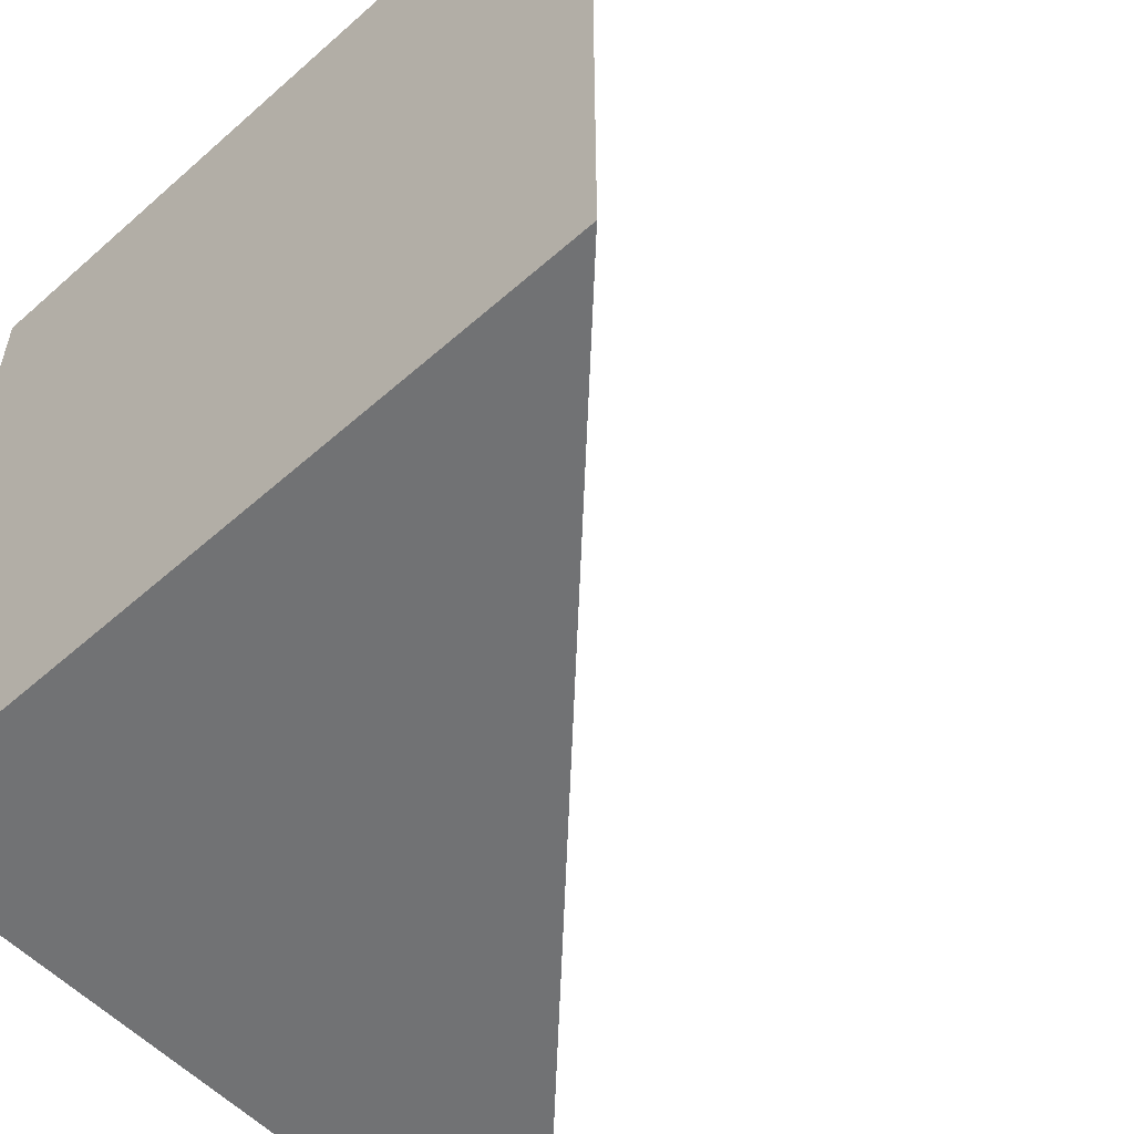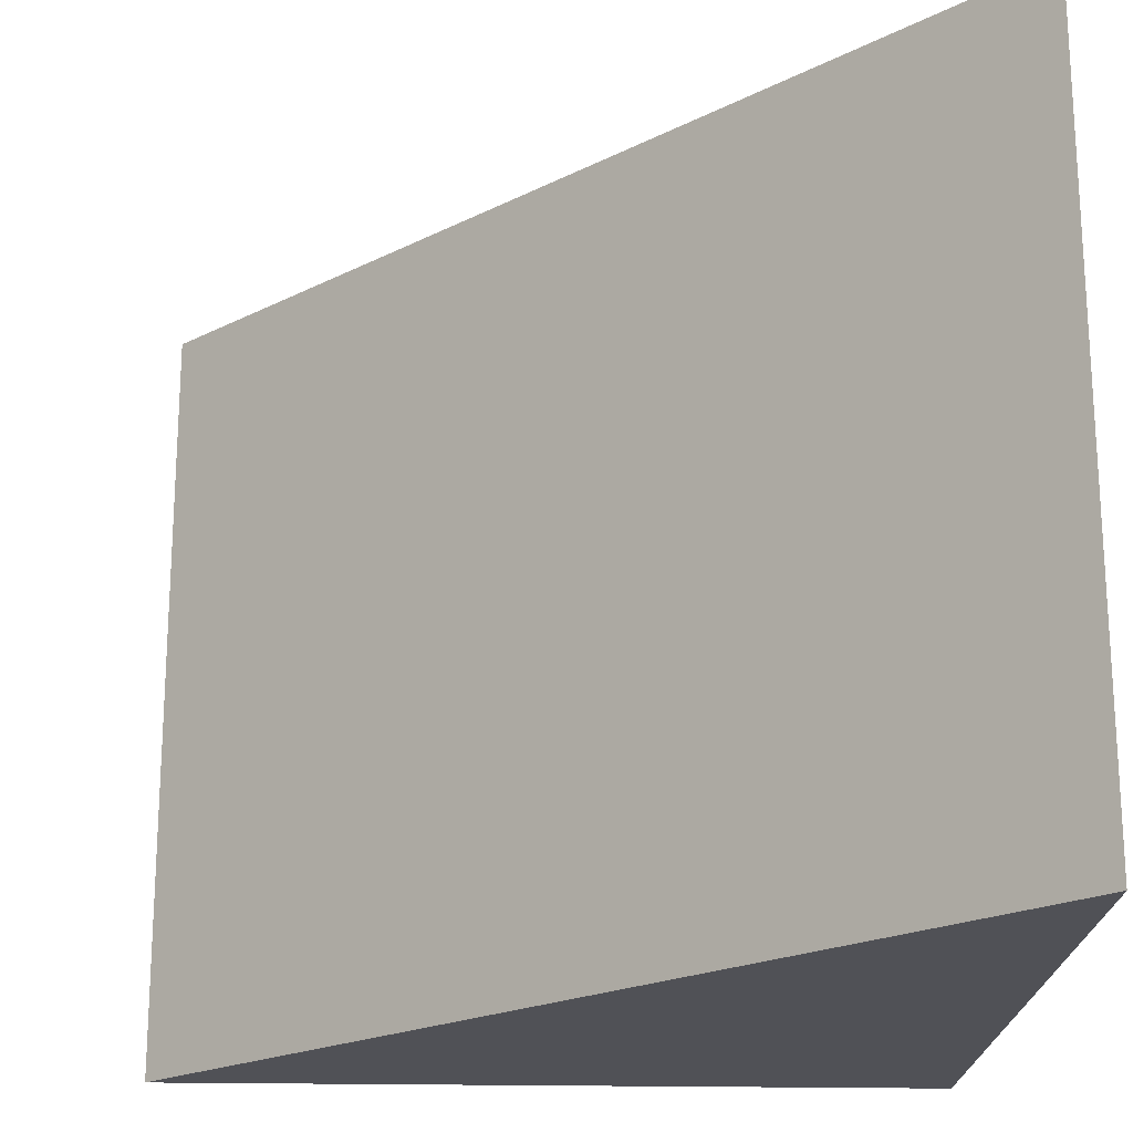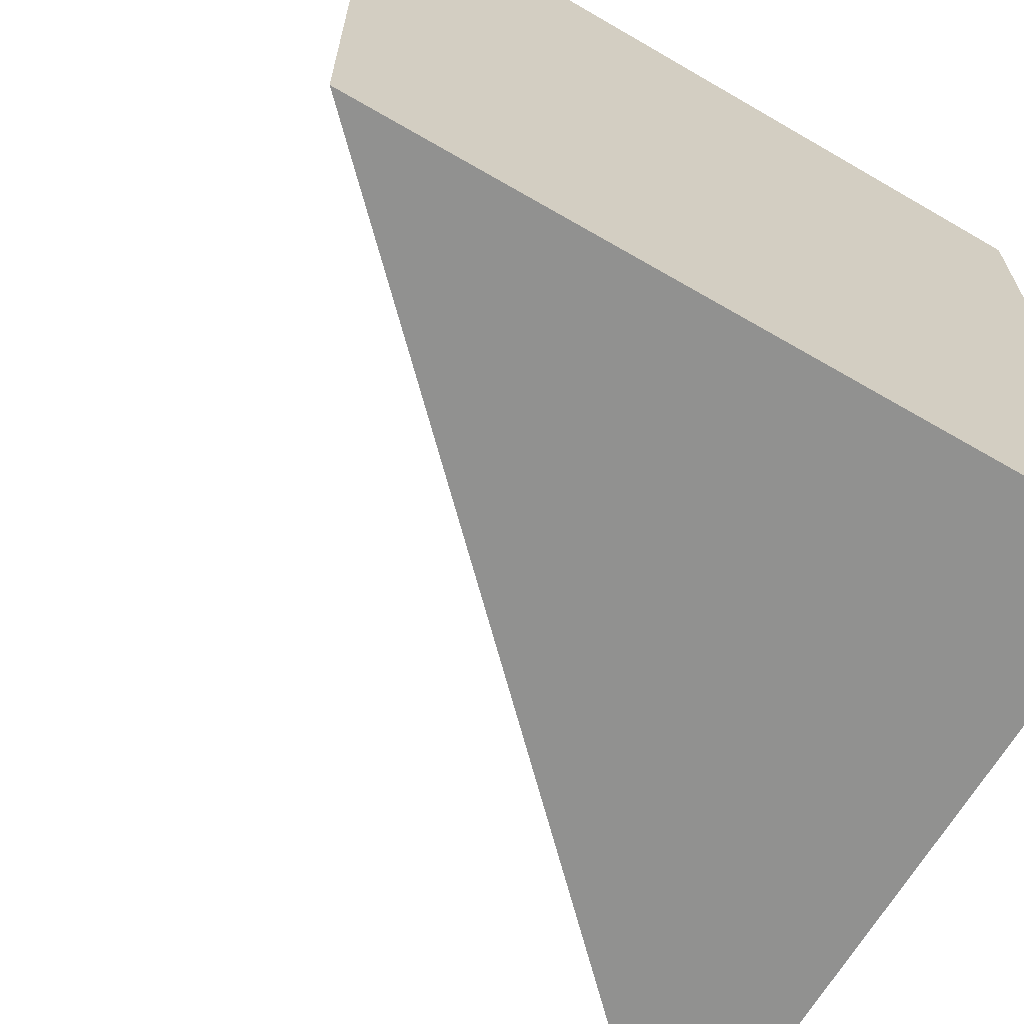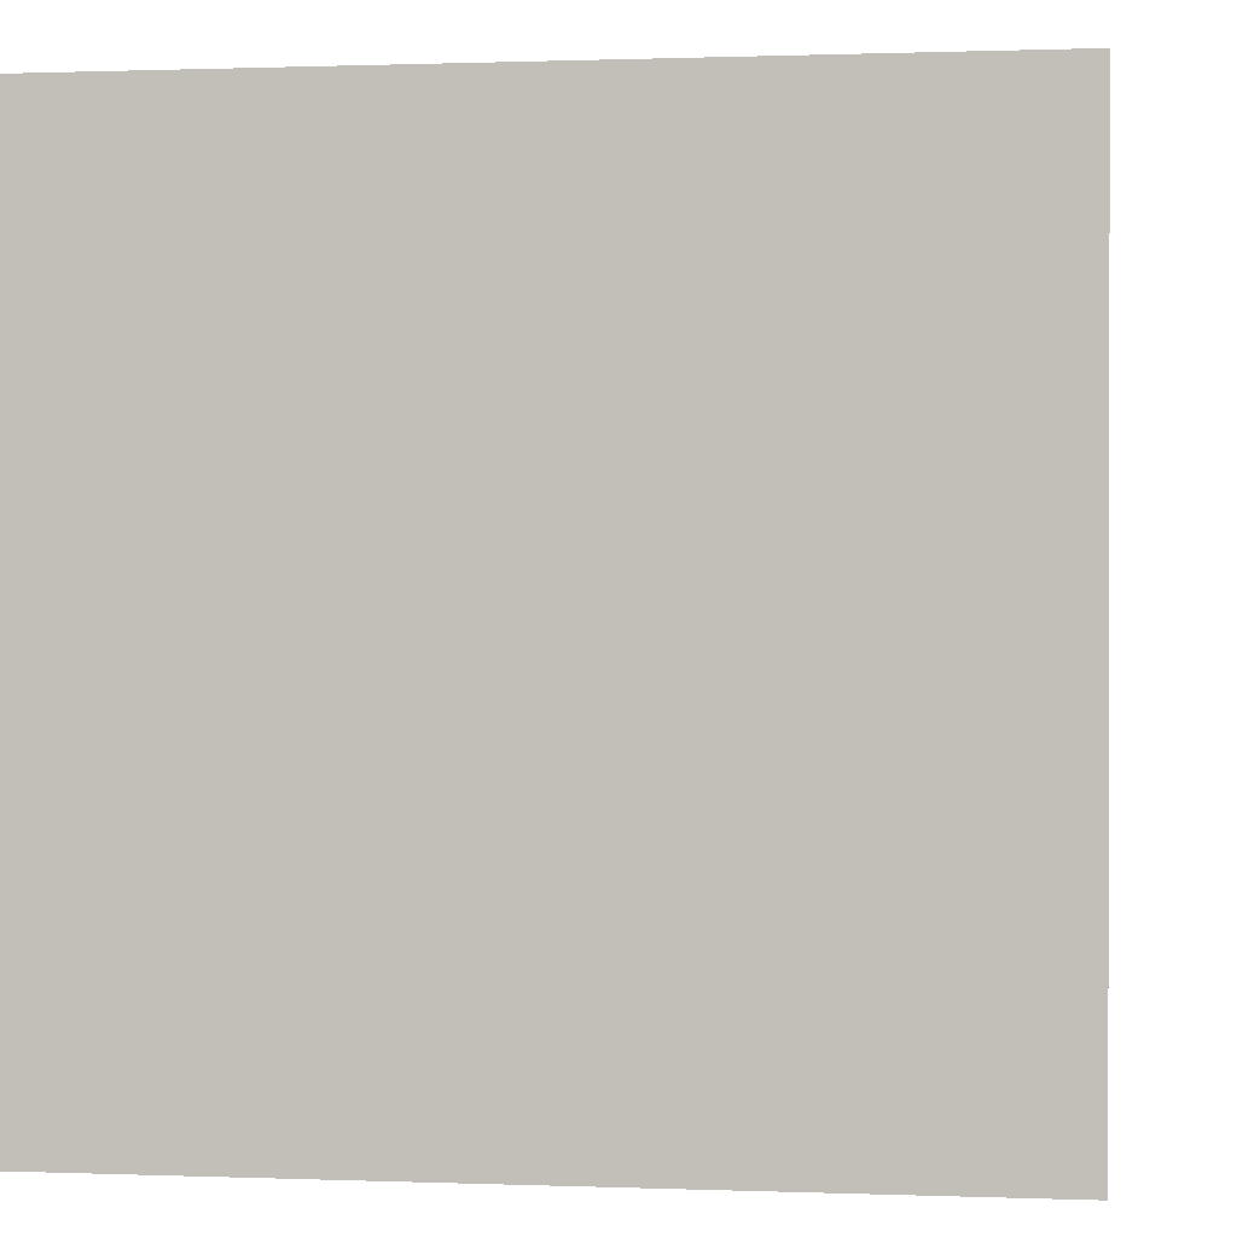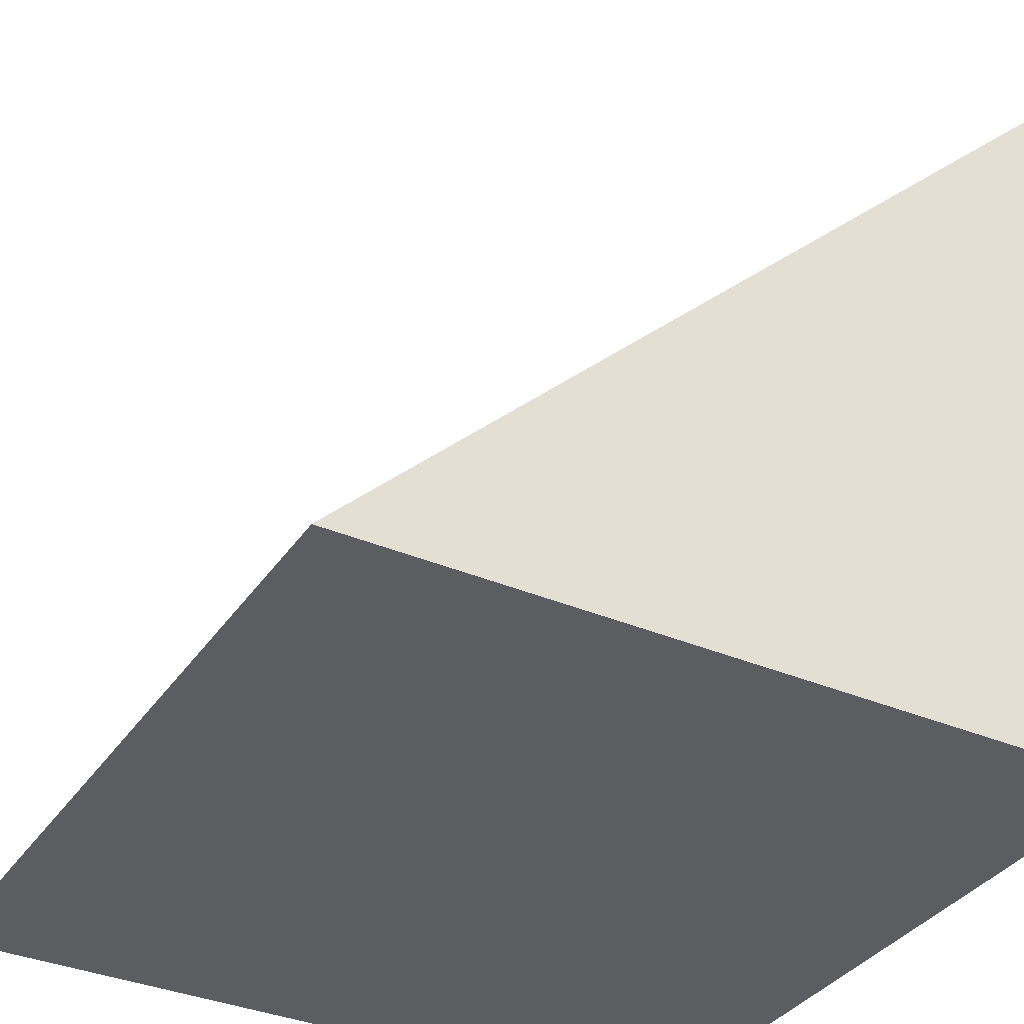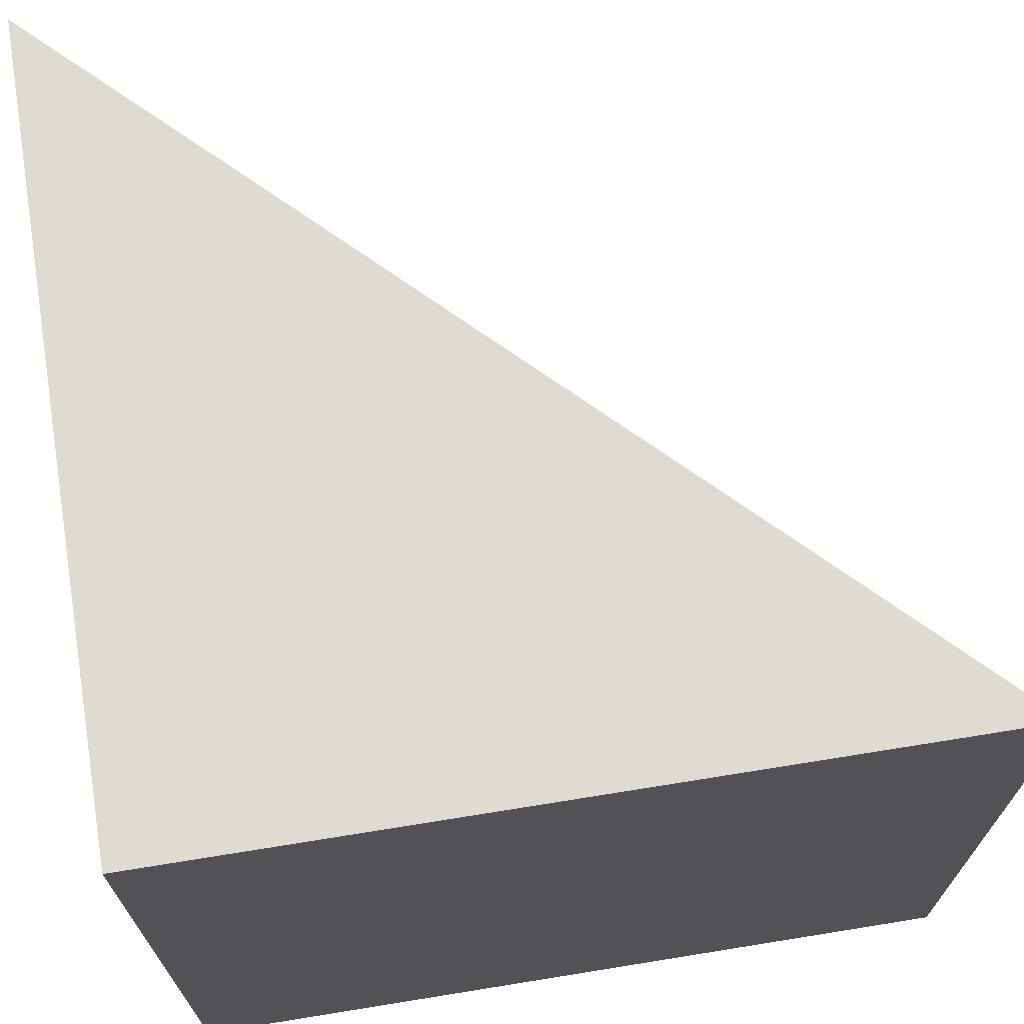
<metadata>
{"format":"obj","ext":"obj","renderer":"f3d","projection":"perspective","resolution":1024,"background":"white","views":[{"elev":-55.5,"azim":42.9,"up":"+Z"},{"elev":-20.5,"azim":177.7,"up":"+Z"},{"elev":-65.9,"azim":-120.3,"up":"+Z"},{"elev":0.6,"azim":8.0,"up":"+Z"},{"elev":-35.5,"azim":150.5,"up":"+Y"},{"elev":69.8,"azim":-9.2,"up":"+Z"}]}
</metadata>
<code>
o Cube
v 1 -1 -1
v 1 -1 1
v -1 -1 1
v -1 -1 -1
v -1 1 1
v -1 1 -1
f 1 2 3 4
f 3 5 6 4
f 1 6 5 2
f 3 2 5
f 4 6 1

</code>
